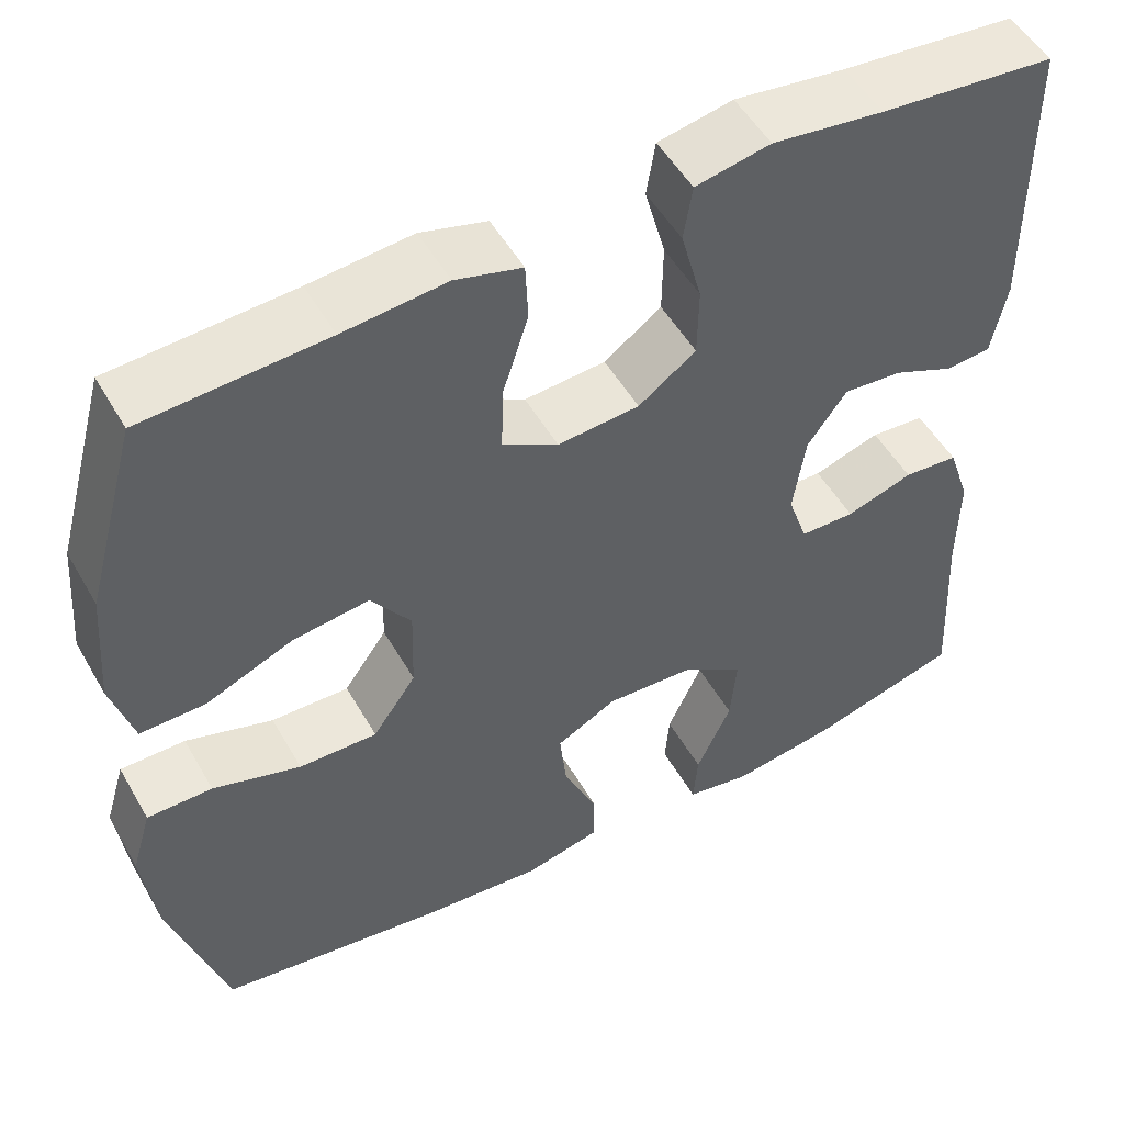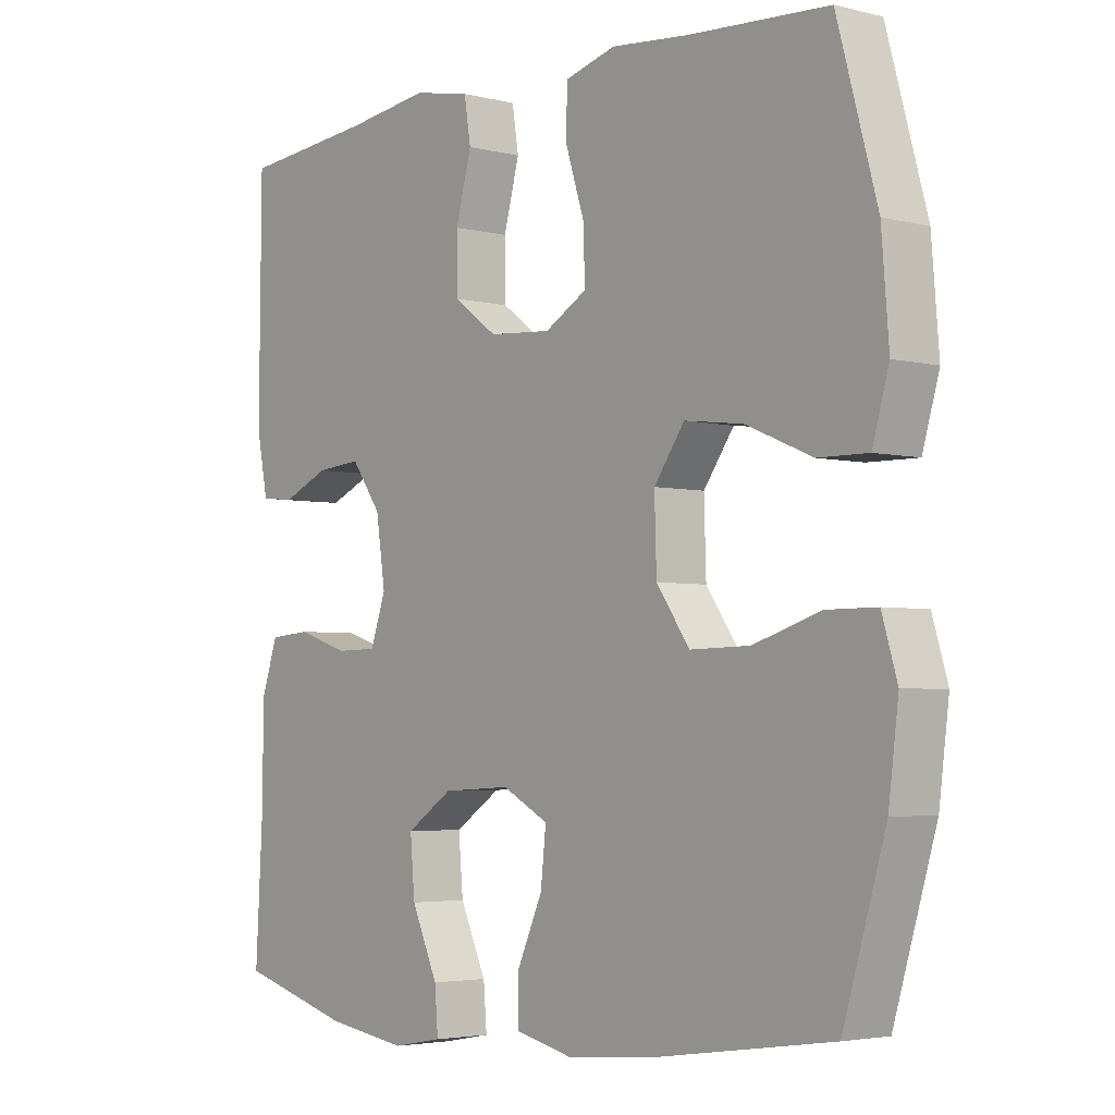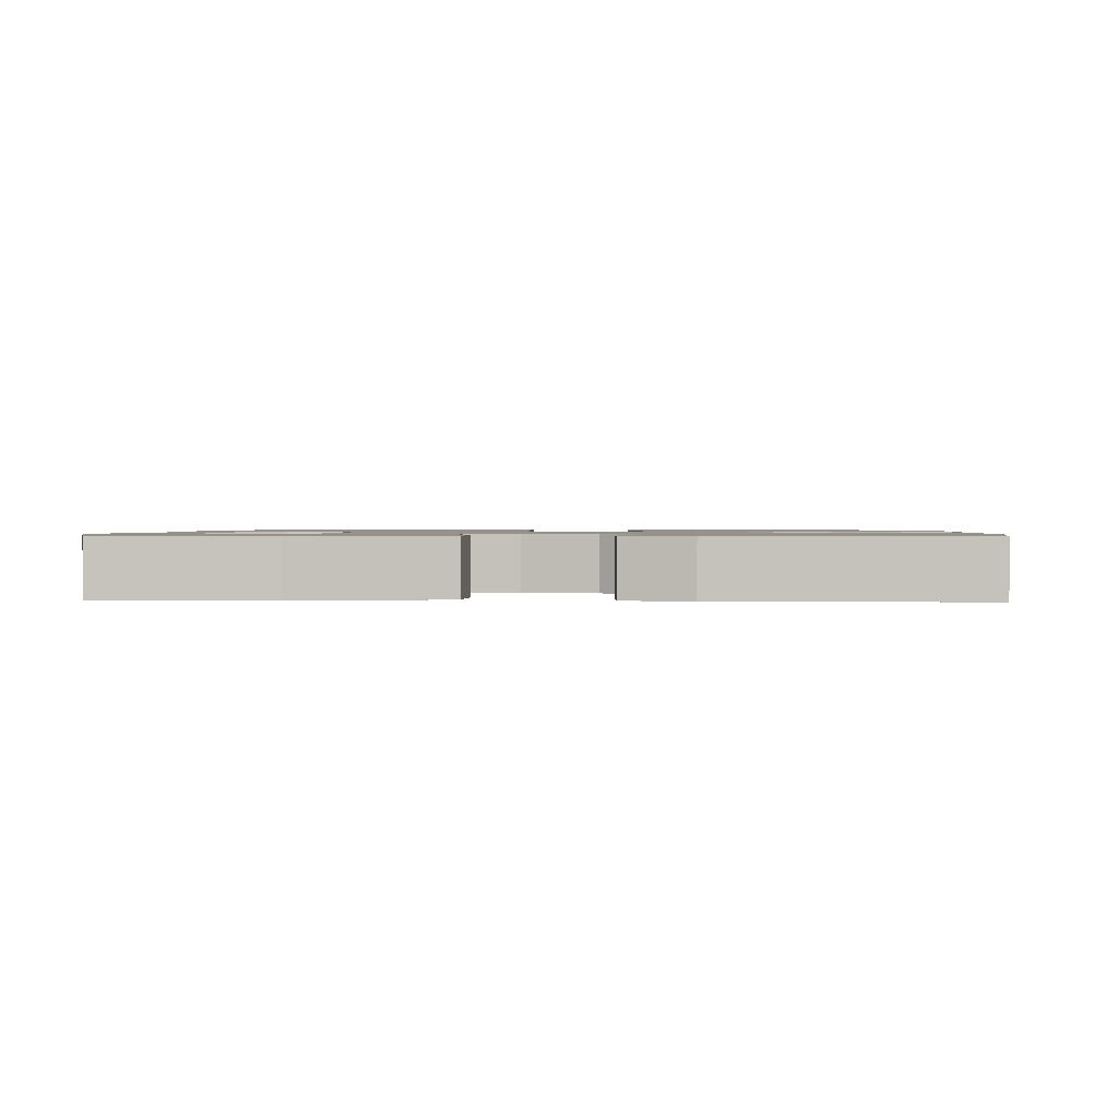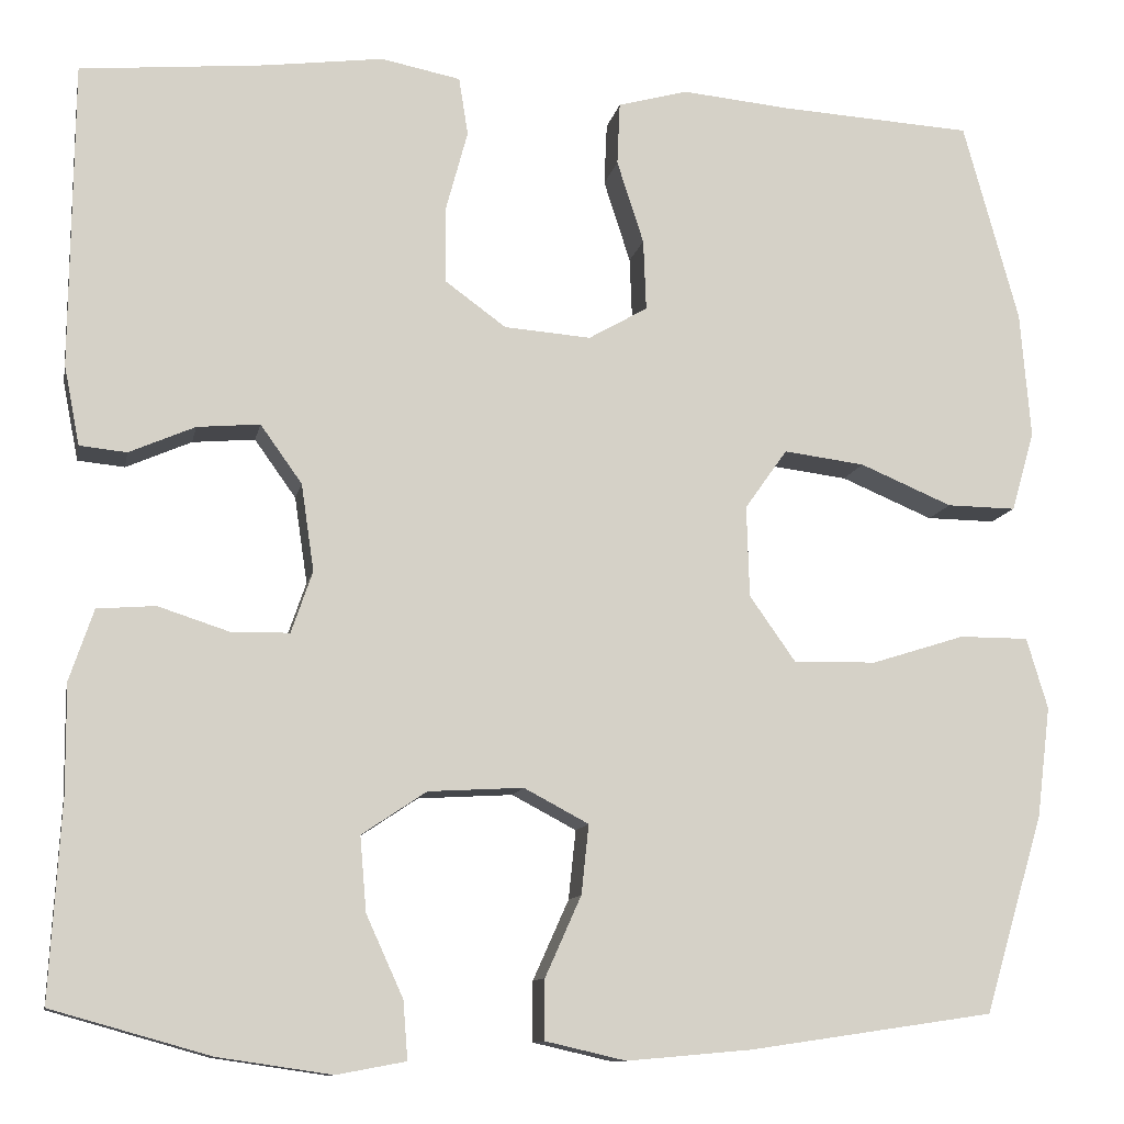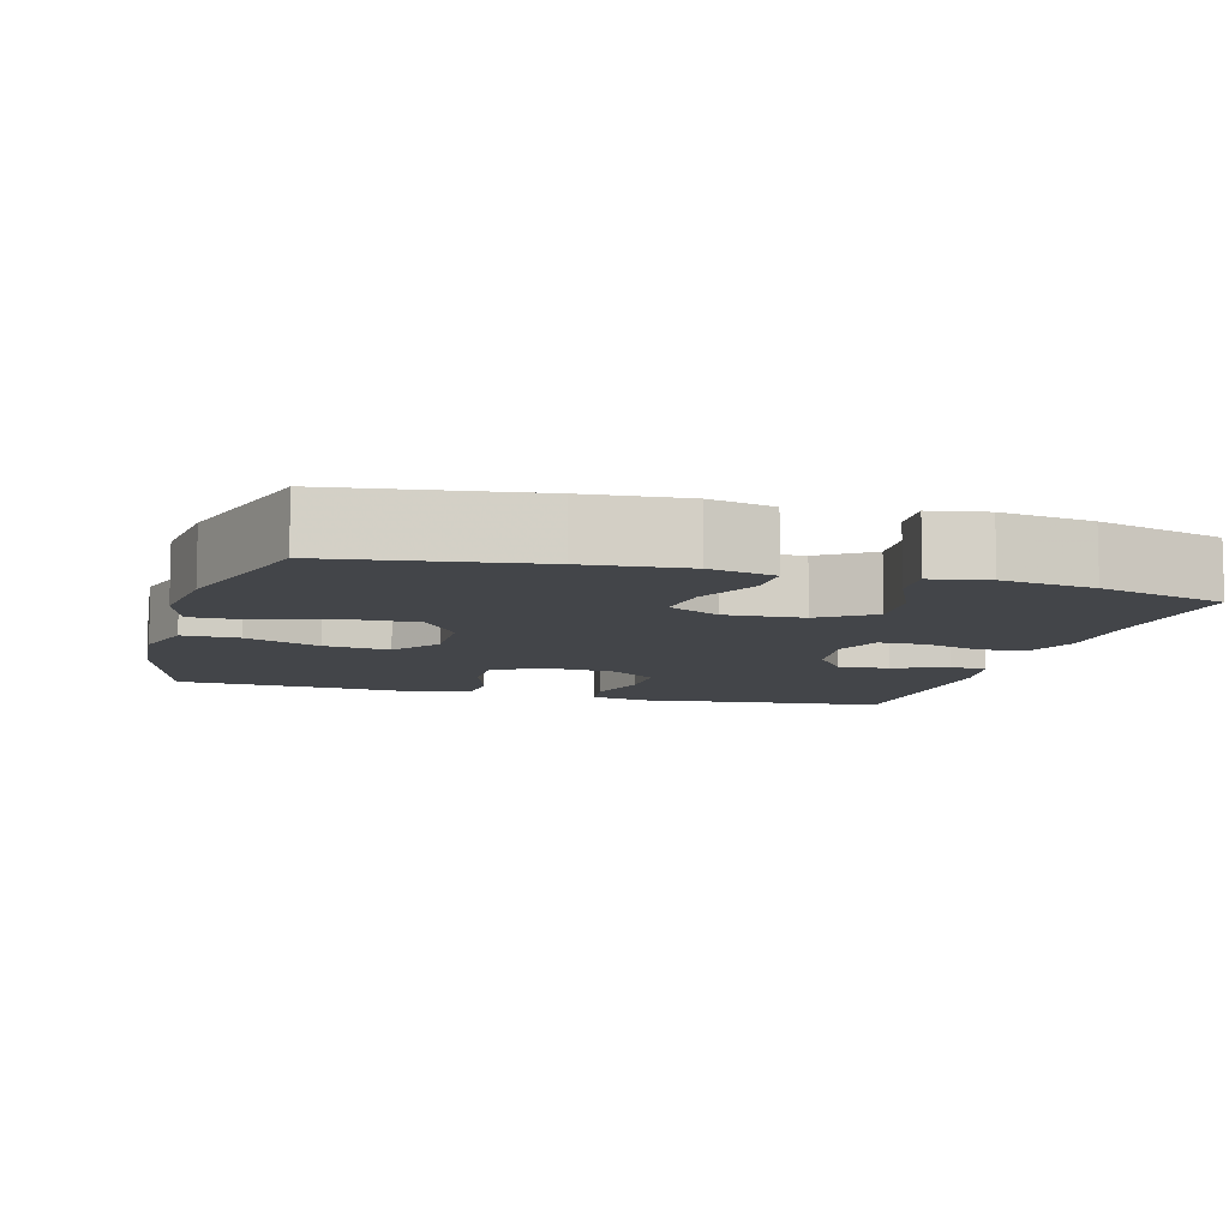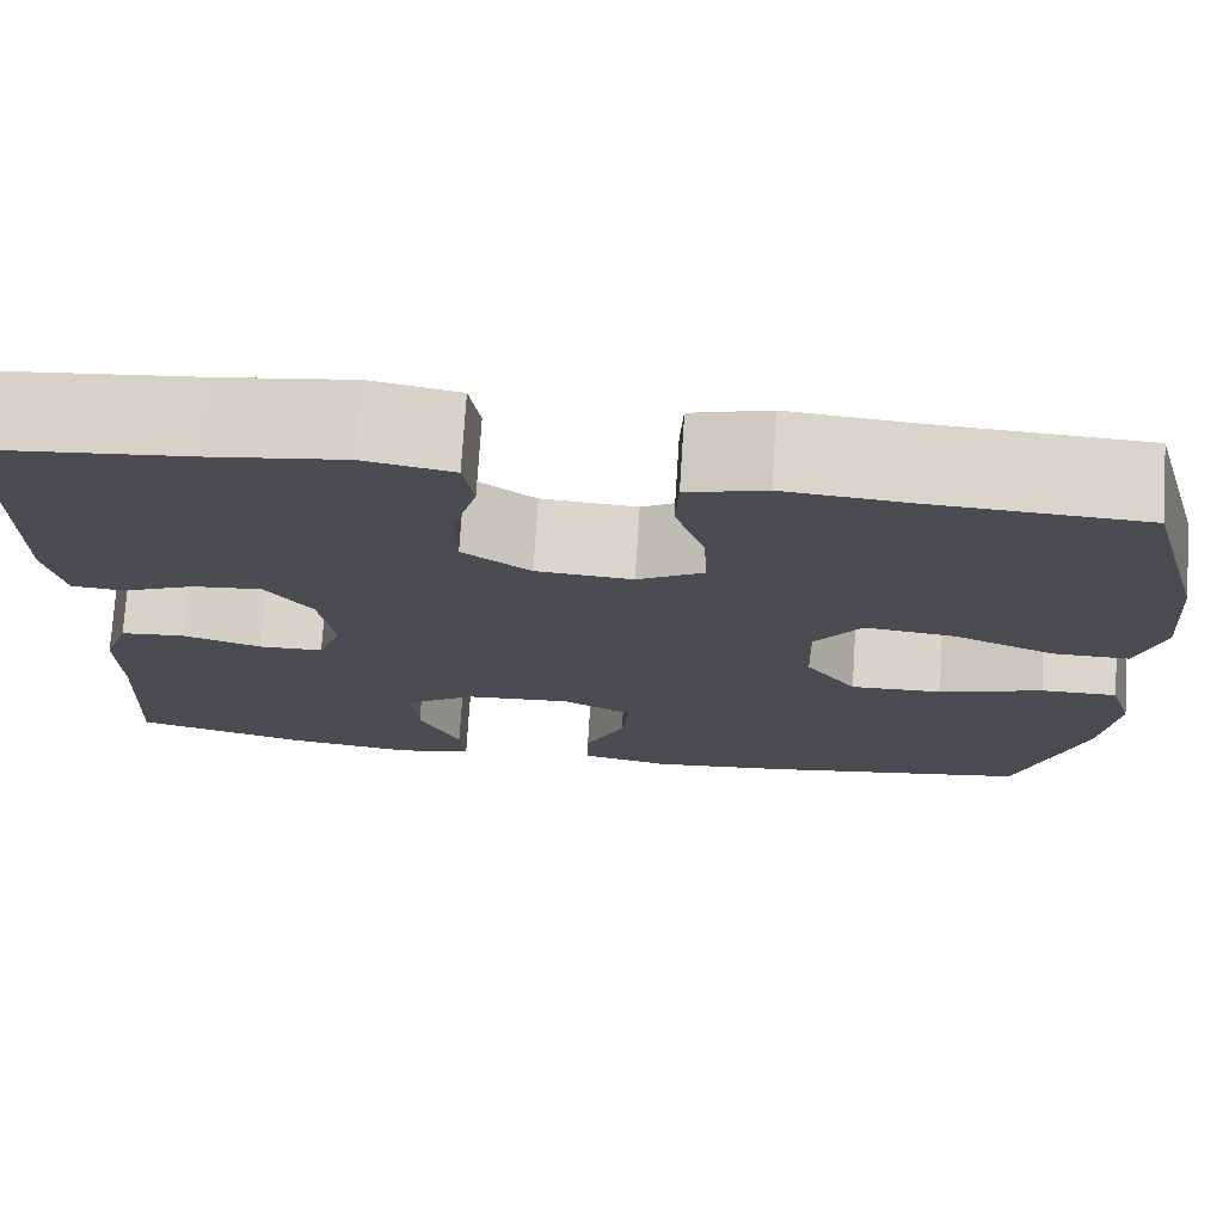
<metadata>
{"format":"obj","ext":"obj","renderer":"f3d","projection":"perspective","resolution":1024,"background":"white","views":[{"elev":51.7,"azim":150.8,"up":"+Z"},{"elev":-3.7,"azim":50.2,"up":"+Z"},{"elev":1.1,"azim":-86.2,"up":"+Y"},{"elev":-11.1,"azim":-11.1,"up":"+Z"},{"elev":-8.6,"azim":164.1,"up":"+Y"},{"elev":74.7,"azim":3.7,"up":"+Z"}]}
</metadata>
<code>
v -0.5 0.07 0.5
v -0.299 0.07 0.519
v -0.171 0.07 0.536
v -0.085 0.07 0.519
v -0.075 0.07 0.456
v -0.099 0.07 0.367
v -0.098 0.07 0.285
v -0.032 0.07 0.237
v 0.062 0.07 0.23
v 0.126 0.07 0.267
v 0.123 0.07 0.344
v 0.094 0.07 0.434
v 0.097 0.07 0.502
v 0.173 0.07 0.523
v 0.291 0.07 0.512
v 0.5 0.07 0.5
v 0.56 0.07 0.282
v 0.571 0.07 0.145
v 0.546 0.07 0.058
v 0.471 0.07 0.059
v 0.371 0.07 0.101
v 0.283 0.07 0.112
v 0.237 0.07 0.047
v 0.24 0.07 -0.052
v 0.29 0.07 -0.123
v 0.38 0.07 -0.121
v 0.481 0.07 -0.089
v 0.556 0.07 -0.089
v 0.579 0.07 -0.166
v 0.564 0.07 -0.286
v 0.5 0.07 -0.5
v 0.235 0.07 -0.539
v 0.1 0.07 -0.551
v 0.013 0.07 -0.531
v 0.013 0.07 -0.466
v 0.052 0.07 -0.379
v 0.06 0.07 -0.304
v -0.01 0.07 -0.267
v -0.113 0.07 -0.273
v -0.183 0.07 -0.32
v -0.176 0.07 -0.401
v -0.136 0.07 -0.489
v -0.131 0.07 -0.552
v -0.206 0.07 -0.566
v -0.329 0.07 -0.548
v -0.5 0.07 -0.5
v -0.488 0.07 -0.284
v -0.489 0.07 -0.167
v -0.463 0.07 -0.09
v -0.4 0.07 -0.085
v -0.323 0.07 -0.11
v -0.26 0.07 -0.109
v -0.237 0.07 -0.042
v -0.251 0.07 0.052
v -0.296 0.07 0.115
v -0.364 0.07 0.109
v -0.435 0.07 0.078
v -0.486 0.07 0.083
v -0.503 0.07 0.169
v -0.5 0 0.5
v -0.299 0 0.519
v -0.171 0 0.536
v -0.085 0 0.519
v -0.075 0 0.456
v -0.099 0 0.367
v -0.098 0 0.285
v -0.032 0 0.237
v 0.062 0 0.23
v 0.126 0 0.267
v 0.123 0 0.344
v 0.094 0 0.434
v 0.097 0 0.502
v 0.173 0 0.523
v 0.291 0 0.512
v 0.5 0 0.5
v 0.56 0 0.282
v 0.571 0 0.145
v 0.546 0 0.058
v 0.471 0 0.059
v 0.371 0 0.101
v 0.283 0 0.112
v 0.237 0 0.047
v 0.24 0 -0.052
v 0.29 0 -0.123
v 0.38 0 -0.121
v 0.481 0 -0.089
v 0.556 0 -0.089
v 0.579 0 -0.166
v 0.564 0 -0.286
v 0.5 0 -0.5
v 0.235 0 -0.539
v 0.1 0 -0.551
v 0.013 0 -0.531
v 0.013 0 -0.466
v 0.052 0 -0.379
v 0.06 0 -0.304
v -0.01 0 -0.267
v -0.113 0 -0.273
v -0.183 0 -0.32
v -0.176 0 -0.401
v -0.136 0 -0.489
v -0.131 0 -0.552
v -0.206 0 -0.566
v -0.329 0 -0.548
v -0.5 0 -0.5
v -0.488 0 -0.284
v -0.489 0 -0.167
v -0.463 0 -0.09
v -0.4 0 -0.085
v -0.323 0 -0.11
v -0.26 0 -0.109
v -0.237 0 -0.042
v -0.251 0 0.052
v -0.296 0 0.115
v -0.364 0 0.109
v -0.435 0 0.078
v -0.486 0 0.083
v -0.503 0 0.169
f 59 1 2
f 58 59 2
f 57 58 2
f 56 57 2
f 4 5 6
f 3 4 6
f 2 3 6
f 56 2 6
f 55 56 6
f 54 55 6 7
f 53 54 7 8
f 52 53 8 9
f 49 50 51
f 48 49 51
f 47 48 51
f 46 47 51
f 45 46 51
f 44 45 51
f 43 44 51
f 42 43 51
f 41 42 51
f 40 41 51 52
f 52 9 10
f 40 52 10
f 39 40 10
f 34 35 36
f 33 34 36
f 32 33 36
f 31 32 36
f 30 31 36
f 29 30 36
f 28 29 36
f 27 28 36
f 26 27 36
f 25 26 36 37
f 24 25 37 38
f 19 20 21
f 18 19 21
f 17 18 21
f 16 17 21
f 15 16 21
f 15 21 22
f 14 15 22
f 13 14 22
f 12 13 22
f 11 12 22
f 10 11 22 23
f 24 38 39
f 23 24 39
f 10 23 39
f 61 60 118
f 61 118 117
f 61 117 116
f 61 116 115
f 65 64 63
f 65 63 62
f 65 62 61
f 65 61 115
f 65 115 114
f 66 65 114 113
f 67 66 113 112
f 68 67 112 111
f 110 109 108
f 110 108 107
f 110 107 106
f 110 106 105
f 110 105 104
f 110 104 103
f 110 103 102
f 110 102 101
f 110 101 100
f 111 110 100 99
f 69 68 111
f 69 111 99
f 69 99 98
f 95 94 93
f 95 93 92
f 95 92 91
f 95 91 90
f 95 90 89
f 95 89 88
f 95 88 87
f 95 87 86
f 95 86 85
f 96 95 85 84
f 97 96 84 83
f 80 79 78
f 80 78 77
f 80 77 76
f 80 76 75
f 80 75 74
f 81 80 74
f 81 74 73
f 81 73 72
f 81 72 71
f 81 71 70
f 82 81 70 69
f 98 97 83
f 98 83 82
f 98 82 69
f 1 60 61 2
f 2 61 62 3
f 3 62 63 4
f 4 63 64 5
f 5 64 65 6
f 6 65 66 7
f 7 66 67 8
f 8 67 68 9
f 9 68 69 10
f 10 69 70 11
f 11 70 71 12
f 12 71 72 13
f 13 72 73 14
f 14 73 74 15
f 15 74 75 16
f 16 75 76 17
f 17 76 77 18
f 18 77 78 19
f 19 78 79 20
f 20 79 80 21
f 21 80 81 22
f 22 81 82 23
f 23 82 83 24
f 24 83 84 25
f 25 84 85 26
f 26 85 86 27
f 27 86 87 28
f 28 87 88 29
f 29 88 89 30
f 30 89 90 31
f 31 90 91 32
f 32 91 92 33
f 33 92 93 34
f 34 93 94 35
f 35 94 95 36
f 36 95 96 37
f 37 96 97 38
f 38 97 98 39
f 39 98 99 40
f 40 99 100 41
f 41 100 101 42
f 42 101 102 43
f 43 102 103 44
f 44 103 104 45
f 45 104 105 46
f 46 105 106 47
f 47 106 107 48
f 48 107 108 49
f 49 108 109 50
f 50 109 110 51
f 51 110 111 52
f 52 111 112 53
f 53 112 113 54
f 54 113 114 55
f 55 114 115 56
f 56 115 116 57
f 57 116 117 58
f 58 117 118 59
f 59 118 60 1

</code>
